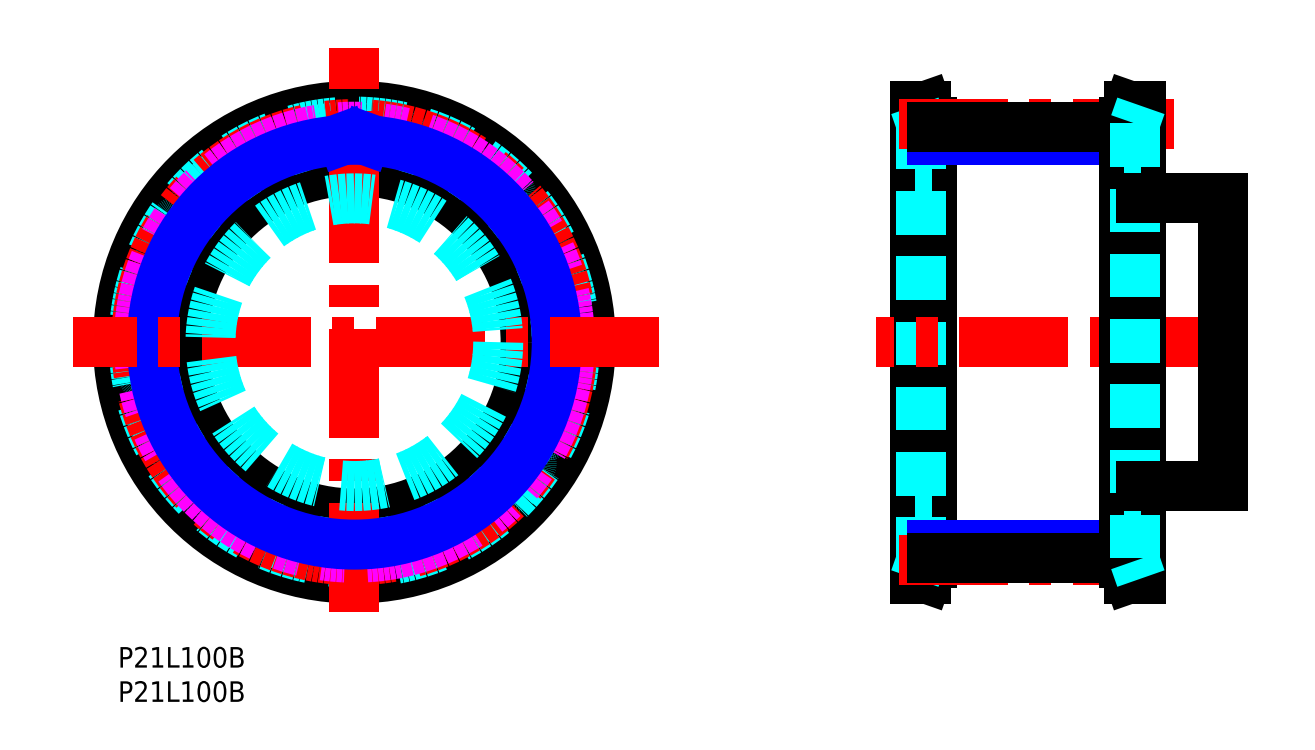
<metadata>
{"format":"dxf","ext":"dxf","renderer":"ezdxf+matplotlib","layout":"modelspace","background":"white","min_lineweight":24,"dpi":150}
</metadata>
<code>
0
SECTION
2
ENTITIES
0
TEXT
8
MSM_PART_NUMBER
10
0
20
-8
30
0
40
3
1
P21L100B
0
TEXT
8
MSM_PART_NUMBER
10
0
20
-3
30
0
40
3
1
P21L100B
0
LINE
8
MSM_CONTINUOUS
10
116.3
20
10
30
0
11
118
21
10
31
0
0
LINE
8
MSM_CONTINUOUS
10
118
20
79
30
0
11
116.3
21
79
31
0
0
LINE
8
MSM_CONTINUOUS
10
118
20
10
30
0
11
118.8
21
12.3
31
0
0
LINE
8
MSM_CONTINUOUS
10
118.8
20
76.7
30
0
11
118
21
79
31
0
0
LINE
8
MSM_CONTINUOUS
10
118
20
10
30
0
11
118
21
79
31
0
0
LINE
8
MSM_CONTINUOUS
10
116.3
20
10
30
0
11
116.3
21
79
31
0
0
LINE
8
MSM_CONTINUOUS
10
118.8
20
12.3
30
0
11
118.8
21
76.7
31
0
0
LINE
8
MSM_DASHED
10
117.2
20
12.57
30
0
11
117.2
21
76.43
31
0
0
LINE
8
MSM_DASHED
10
116.3
20
10
30
0
11
117.2
21
12.57
31
0
0
LINE
8
MSM_DASHED
10
117.2
20
76.43
30
0
11
116.3
21
79
31
0
0
LINE
8
MSM_DASHED
10
116.3
20
19.5
30
0
11
118.8
21
19.5
31
0
0
LINE
8
MSM_DASHED
10
118.8
20
69.5
30
0
11
116.3
21
69.5
31
0
0
CIRCLE
8
MSM_CONTINUOUS
10
34.5
20
44.5
30
0
40
31.93
0
CIRCLE
8
MSM_CONTINUOUS
10
34.5
20
44.5
30
0
40
34.5
0
CIRCLE
8
MSM_CONTINUOUS
10
34.5
20
44.5
30
0
40
25
0
CIRCLE
8
MSM_DASHED
10
34.5
20
44.5
30
0
40
32.2
0
ARC
8
MSM_DASHED
10
34.5
20
44.5
30
0
40
31.45
50
60.62
51
67.95
0
ARC
8
MSM_DASHED
10
49.69
20
71.47
30
0
40
0.5
50
345.7
51
60.62
0
LINE
8
MSM_DASHED
10
49.87
20
70.15
30
0
11
50.17
21
71.35
31
0
0
ARC
8
MSM_DASHED
10
50.35
20
70.02
30
0
40
0.5
50
165.7
51
238.2
0
ARC
8
MSM_DASHED
10
34.5
20
44.5
30
0
40
29.55
50
53.27
51
58.16
0
ARC
8
MSM_DASHED
10
52.47
20
68.58
30
0
40
0.5
50
233.3
51
305.7
0
LINE
8
MSM_DASHED
10
53.77
20
68.9
30
0
11
52.76
21
68.17
31
0
0
ARC
8
MSM_DASHED
10
54.06
20
68.49
30
0
40
0.5
50
50.81
51
125.7
0
ARC
8
MSM_DASHED
10
34.5
20
44.5
30
0
40
31.45
50
43.47
51
50.81
0
ARC
8
MSM_DASHED
10
56.96
20
65.8
30
0
40
0.5
50
328.6
51
43.47
0
LINE
8
MSM_DASHED
10
56.74
20
64.48
30
0
11
57.39
21
65.54
31
0
0
ARC
8
MSM_DASHED
10
57.17
20
64.22
30
0
40
0.5
50
148.6
51
221
0
ARC
8
MSM_DASHED
10
34.5
20
44.5
30
0
40
29.55
50
36.13
51
41.02
0
ARC
8
MSM_DASHED
10
58.77
20
62.21
30
0
40
0.5
50
216.1
51
288.6
0
LINE
8
MSM_DASHED
10
60.1
20
62.14
30
0
11
58.93
21
61.74
31
0
0
ARC
8
MSM_DASHED
10
60.26
20
61.66
30
0
40
0.5
50
33.67
51
108.6
0
ARC
8
MSM_DASHED
10
34.5
20
44.5
30
0
40
31.45
50
26.33
51
33.67
0
ARC
8
MSM_DASHED
10
62.24
20
58.23
30
0
40
0.5
50
311.4
51
26.33
0
LINE
8
MSM_DASHED
10
61.64
20
57.03
30
0
11
62.57
21
57.86
31
0
0
ARC
8
MSM_DASHED
10
61.97
20
56.66
30
0
40
0.5
50
131.4
51
203.9
0
ARC
8
MSM_DASHED
10
34.5
20
44.5
30
0
40
29.55
50
18.98
51
23.87
0
ARC
8
MSM_DASHED
10
62.91
20
54.27
30
0
40
0.5
50
199
51
271.4
0
LINE
8
MSM_DASHED
10
64.16
20
53.81
30
0
11
62.92
21
53.77
31
0
0
ARC
8
MSM_DASHED
10
64.18
20
53.31
30
0
40
0.5
50
16.53
51
91.43
0
ARC
8
MSM_DASHED
10
34.5
20
44.5
30
0
40
31.45
50
9.188
51
16.53
0
ARC
8
MSM_DASHED
10
65.06
20
49.44
30
0
40
0.5
50
294.3
51
9.188
0
LINE
8
MSM_DASHED
10
64.13
20
48.48
30
0
11
65.26
21
48.99
31
0
0
ARC
8
MSM_DASHED
10
64.34
20
48.02
30
0
40
0.5
50
114.3
51
186.7
0
ARC
8
MSM_DASHED
10
34.5
20
44.5
30
0
40
29.55
50
1.842
51
6.73
0
ARC
8
MSM_DASHED
10
64.53
20
45.47
30
0
40
0.5
50
181.8
51
254.3
0
LINE
8
MSM_DASHED
10
65.59
20
44.65
30
0
11
64.39
21
44.98
31
0
0
ARC
8
MSM_DASHED
10
65.45
20
44.17
30
0
40
0.5
50
359.4
51
74.29
0
ARC
8
MSM_DASHED
10
34.5
20
44.5
30
0
40
31.45
50
352
51
359.4
0
ARC
8
MSM_DASHED
10
65.16
20
40.22
30
0
40
0.5
50
277.1
51
352
0
LINE
8
MSM_DASHED
10
63.99
20
39.57
30
0
11
65.22
21
39.72
31
0
0
ARC
8
MSM_DASHED
10
64.05
20
39.07
30
0
40
0.5
50
97.14
51
169.6
0
ARC
8
MSM_DASHED
10
34.5
20
44.5
30
0
40
29.55
50
344.7
51
349.6
0
ARC
8
MSM_DASHED
10
63.48
20
36.57
30
0
40
0.5
50
164.7
51
237.1
0
LINE
8
MSM_DASHED
10
64.25
20
35.48
30
0
11
63.21
21
36.15
31
0
0
ARC
8
MSM_DASHED
10
63.98
20
35.06
30
0
40
0.5
50
342.2
51
57.14
0
ARC
8
MSM_DASHED
10
34.5
20
44.5
30
0
40
31.45
50
334.9
51
342.2
0
ARC
8
MSM_DASHED
10
62.53
20
31.37
30
0
40
0.5
50
260
51
334.9
0
LINE
8
MSM_DASHED
10
61.22
20
31.09
30
0
11
62.45
21
30.88
31
0
0
ARC
8
MSM_DASHED
10
61.14
20
30.6
30
0
40
0.5
50
80
51
152.4
0
ARC
8
MSM_DASHED
10
34.5
20
44.5
30
0
40
29.55
50
327.6
51
332.4
0
ARC
8
MSM_DASHED
10
59.86
20
28.38
30
0
40
0.5
50
147.6
51
220
0
LINE
8
MSM_DASHED
10
60.27
20
27.11
30
0
11
59.47
21
28.06
31
0
0
ARC
8
MSM_DASHED
10
59.89
20
26.79
30
0
40
0.5
50
325.1
51
40
0
ARC
8
MSM_DASHED
10
34.5
20
44.5
30
0
40
31.45
50
317.8
51
325.1
0
ARC
8
MSM_DASHED
10
57.42
20
23.69
30
0
40
0.5
50
242.9
51
317.8
0
LINE
8
MSM_DASHED
10
56.08
20
23.81
30
0
11
57.19
21
23.25
31
0
0
ARC
8
MSM_DASHED
10
55.86
20
23.37
30
0
40
0.5
50
62.86
51
135.3
0
ARC
8
MSM_DASHED
10
34.5
20
44.5
30
0
40
29.55
50
310.4
51
315.3
0
ARC
8
MSM_DASHED
10
53.98
20
21.62
30
0
40
0.5
50
130.4
51
202.9
0
LINE
8
MSM_DASHED
10
54
20
20.29
30
0
11
53.52
21
21.43
31
0
0
ARC
8
MSM_DASHED
10
53.54
20
20.09
30
0
40
0.5
50
308
51
22.86
0
ARC
8
MSM_DASHED
10
34.5
20
44.5
30
0
40
31.45
50
300.6
51
308
0
ARC
8
MSM_DASHED
10
50.27
20
17.86
30
0
40
0.5
50
225.7
51
300.6
0
LINE
8
MSM_DASHED
10
49.03
20
18.37
30
0
11
49.92
21
17.5
31
0
0
ARC
8
MSM_DASHED
10
48.68
20
18.01
30
0
40
0.5
50
45.71
51
118.2
0
ARC
8
MSM_DASHED
10
34.5
20
44.5
30
0
40
29.55
50
293.3
51
298.2
0
ARC
8
MSM_DASHED
10
46.37
20
16.9
30
0
40
0.5
50
113.3
51
185.7
0
LINE
8
MSM_DASHED
10
46
20
15.61
30
0
11
45.87
21
16.85
31
0
0
ARC
8
MSM_DASHED
10
45.5
20
15.56
30
0
40
0.5
50
290.8
51
5.714
0
ARC
8
MSM_DASHED
10
34.5
20
44.5
30
0
40
31.45
50
283.5
51
290.8
0
ARC
8
MSM_DASHED
10
41.71
20
14.4
30
0
40
0.5
50
208.6
51
283.5
0
LINE
8
MSM_DASHED
10
40.68
20
15.25
30
0
11
41.27
21
14.16
31
0
0
ARC
8
MSM_DASHED
10
40.24
20
15.01
30
0
40
0.5
50
28.57
51
101
0
ARC
8
MSM_DASHED
10
34.5
20
44.5
30
0
40
29.55
50
276.1
51
281
0
ARC
8
MSM_DASHED
10
37.71
20
14.63
30
0
40
0.5
50
96.13
51
168.6
0
LINE
8
MSM_DASHED
10
36.97
20
13.51
30
0
11
37.22
21
14.73
31
0
0
ARC
8
MSM_DASHED
10
36.48
20
13.61
30
0
40
0.5
50
273.7
51
348.6
0
ARC
8
MSM_DASHED
10
34.5
20
44.5
30
0
40
31.45
50
266.3
51
273.7
0
ARC
8
MSM_DASHED
10
32.52
20
13.61
30
0
40
0.5
50
191.4
51
266.3
0
LINE
8
MSM_DASHED
10
31.78
20
14.73
30
0
11
32.03
21
13.51
31
0
0
ARC
8
MSM_DASHED
10
31.29
20
14.63
30
0
40
0.5
50
11.43
51
83.87
0
ARC
8
MSM_DASHED
10
34.5
20
44.5
30
0
40
29.55
50
259
51
263.9
0
ARC
8
MSM_DASHED
10
28.76
20
15.01
30
0
40
0.5
50
78.98
51
151.4
0
LINE
8
MSM_DASHED
10
27.73
20
14.16
30
0
11
28.32
21
15.25
31
0
0
ARC
8
MSM_DASHED
10
27.29
20
14.4
30
0
40
0.5
50
256.5
51
331.4
0
ARC
8
MSM_DASHED
10
34.5
20
44.5
30
0
40
31.45
50
249.2
51
256.5
0
ARC
8
MSM_DASHED
10
23.5
20
15.56
30
0
40
0.5
50
174.3
51
249.2
0
LINE
8
MSM_DASHED
10
23.13
20
16.85
30
0
11
23
21
15.61
31
0
0
ARC
8
MSM_DASHED
10
22.63
20
16.9
30
0
40
0.5
50
354.3
51
66.73
0
ARC
8
MSM_DASHED
10
34.5
20
44.5
30
0
40
29.55
50
241.8
51
246.7
0
ARC
8
MSM_DASHED
10
20.32
20
18.01
30
0
40
0.5
50
61.84
51
134.3
0
LINE
8
MSM_DASHED
10
19.08
20
17.5
30
0
11
19.97
21
18.37
31
0
0
ARC
8
MSM_DASHED
10
18.73
20
17.86
30
0
40
0.5
50
239.4
51
314.3
0
ARC
8
MSM_DASHED
10
34.5
20
44.5
30
0
40
31.45
50
232
51
239.4
0
ARC
8
MSM_DASHED
10
15.46
20
20.09
30
0
40
0.5
50
157.1
51
232
0
LINE
8
MSM_DASHED
10
15.48
20
21.43
30
0
11
15
21
20.29
31
0
0
ARC
8
MSM_DASHED
10
15.02
20
21.62
30
0
40
0.5
50
337.1
51
49.59
0
ARC
8
MSM_DASHED
10
34.5
20
44.5
30
0
40
29.55
50
224.7
51
229.6
0
ARC
8
MSM_DASHED
10
13.14
20
23.37
30
0
40
0.5
50
44.7
51
117.1
0
LINE
8
MSM_DASHED
10
11.81
20
23.25
30
0
11
12.92
21
23.81
31
0
0
ARC
8
MSM_DASHED
10
11.58
20
23.69
30
0
40
0.5
50
222.2
51
297.1
0
ARC
8
MSM_DASHED
10
34.5
20
44.5
30
0
40
31.45
50
214.9
51
222.2
0
ARC
8
MSM_DASHED
10
9.113
20
26.79
30
0
40
0.5
50
140
51
214.9
0
LINE
8
MSM_DASHED
10
9.528
20
28.06
30
0
11
8.73
21
27.11
31
0
0
ARC
8
MSM_DASHED
10
9.145
20
28.38
30
0
40
0.5
50
320
51
32.44
0
ARC
8
MSM_DASHED
10
34.5
20
44.5
30
0
40
29.55
50
207.6
51
212.4
0
ARC
8
MSM_DASHED
10
7.863
20
30.6
30
0
40
0.5
50
27.56
51
100
0
LINE
8
MSM_DASHED
10
6.554
20
30.88
30
0
11
7.776
21
31.09
31
0
0
ARC
8
MSM_DASHED
10
6.468
20
31.37
30
0
40
0.5
50
205.1
51
280
0
ARC
8
MSM_DASHED
10
34.5
20
44.5
30
0
40
31.45
50
197.8
51
205.1
0
ARC
8
MSM_DASHED
10
5.02
20
35.06
30
0
40
0.5
50
122.9
51
197.8
0
LINE
8
MSM_DASHED
10
5.791
20
36.15
30
0
11
4.749
21
35.48
31
0
0
ARC
8
MSM_DASHED
10
5.52
20
36.57
30
0
40
0.5
50
302.9
51
15.3
0
ARC
8
MSM_DASHED
10
34.5
20
44.5
30
0
40
29.55
50
190.4
51
195.3
0
ARC
8
MSM_DASHED
10
4.95
20
39.07
30
0
40
0.5
50
10.41
51
82.86
0
LINE
8
MSM_DASHED
10
3.781
20
39.72
30
0
11
5.012
21
39.57
31
0
0
ARC
8
MSM_DASHED
10
3.843
20
40.22
30
0
40
0.5
50
188
51
262.9
0
ARC
8
MSM_DASHED
10
34.5
20
44.5
30
0
40
31.45
50
180.6
51
188
0
ARC
8
MSM_DASHED
10
3.547
20
44.17
30
0
40
0.5
50
105.7
51
180.6
0
LINE
8
MSM_DASHED
10
4.606
20
44.98
30
0
11
3.411
21
44.65
31
0
0
ARC
8
MSM_DASHED
10
4.471
20
45.47
30
0
40
0.5
50
285.7
51
358.2
0
ARC
8
MSM_DASHED
10
34.5
20
44.5
30
0
40
29.55
50
173.3
51
178.2
0
ARC
8
MSM_DASHED
10
4.662
20
48.02
30
0
40
0.5
50
353.3
51
65.71
0
LINE
8
MSM_DASHED
10
3.737
20
48.99
30
0
11
4.868
21
48.48
31
0
0
ARC
8
MSM_DASHED
10
3.942
20
49.44
30
0
40
0.5
50
170.8
51
245.7
0
ARC
8
MSM_DASHED
10
34.5
20
44.5
30
0
40
31.45
50
163.5
51
170.8
0
ARC
8
MSM_DASHED
10
4.824
20
53.31
30
0
40
0.5
50
88.57
51
163.5
0
LINE
8
MSM_DASHED
10
6.077
20
53.77
30
0
11
4.836
21
53.81
31
0
0
ARC
8
MSM_DASHED
10
6.089
20
54.27
30
0
40
0.5
50
268.6
51
341
0
ARC
8
MSM_DASHED
10
34.5
20
44.5
30
0
40
29.55
50
156.1
51
161
0
ARC
8
MSM_DASHED
10
7.025
20
56.66
30
0
40
0.5
50
336.1
51
48.57
0
LINE
8
MSM_DASHED
10
6.426
20
57.86
30
0
11
7.356
21
57.03
31
0
0
ARC
8
MSM_DASHED
10
6.757
20
58.23
30
0
40
0.5
50
153.7
51
228.6
0
ARC
8
MSM_DASHED
10
34.5
20
44.5
30
0
40
31.45
50
146.3
51
153.7
0
ARC
8
MSM_DASHED
10
8.738
20
61.66
30
0
40
0.5
50
71.43
51
146.3
0
LINE
8
MSM_DASHED
10
10.07
20
61.74
30
0
11
8.897
21
62.14
31
0
0
ARC
8
MSM_DASHED
10
10.23
20
62.21
30
0
40
0.5
50
251.4
51
323.9
0
ARC
8
MSM_DASHED
10
34.5
20
44.5
30
0
40
29.55
50
139
51
143.9
0
ARC
8
MSM_DASHED
10
11.83
20
64.22
30
0
40
0.5
50
319
51
31.43
0
LINE
8
MSM_DASHED
10
11.61
20
65.54
30
0
11
12.26
21
64.48
31
0
0
ARC
8
MSM_DASHED
10
12.04
20
65.8
30
0
40
0.5
50
136.5
51
211.4
0
ARC
8
MSM_DASHED
10
34.5
20
44.5
30
0
40
31.45
50
129.2
51
136.5
0
ARC
8
MSM_DASHED
10
14.94
20
68.49
30
0
40
0.5
50
54.29
51
129.2
0
LINE
8
MSM_DASHED
10
16.24
20
68.17
30
0
11
15.23
21
68.9
31
0
0
ARC
8
MSM_DASHED
10
16.53
20
68.58
30
0
40
0.5
50
234.3
51
306.7
0
ARC
8
MSM_DASHED
10
34.5
20
44.5
30
0
40
29.55
50
121.8
51
126.7
0
ARC
8
MSM_DASHED
10
18.65
20
70.02
30
0
40
0.5
50
301.8
51
14.29
0
LINE
8
MSM_DASHED
10
18.83
20
71.35
30
0
11
19.13
21
70.15
31
0
0
ARC
8
MSM_DASHED
10
19.31
20
71.47
30
0
40
0.5
50
119.4
51
194.3
0
ARC
8
MSM_DASHED
10
34.5
20
44.5
30
0
40
31.45
50
112
51
119.4
0
ARC
8
MSM_DASHED
10
22.88
20
73.19
30
0
40
0.5
50
37.14
51
112
0
LINE
8
MSM_DASHED
10
24.03
20
72.5
30
0
11
23.28
21
73.49
31
0
0
ARC
8
MSM_DASHED
10
24.43
20
72.81
30
0
40
0.5
50
217.1
51
289.6
0
ARC
8
MSM_DASHED
10
34.5
20
44.5
30
0
40
29.55
50
104.7
51
109.6
0
ARC
8
MSM_DASHED
10
26.88
20
73.56
30
0
40
0.5
50
284.7
51
357.1
0
LINE
8
MSM_DASHED
10
27.44
20
74.78
30
0
11
27.38
21
73.54
31
0
0
ARC
8
MSM_DASHED
10
27.94
20
74.75
30
0
40
0.5
50
102.2
51
177.1
0
ARC
8
MSM_DASHED
10
34.5
20
44.5
30
0
40
31.45
50
94.9
51
102.2
0
ARC
8
MSM_DASHED
10
31.85
20
75.34
30
0
40
0.5
50
20
51
94.9
0
LINE
8
MSM_DASHED
10
32.75
20
74.35
30
0
11
32.32
21
75.51
31
0
0
ARC
8
MSM_DASHED
10
33.22
20
74.52
30
0
40
0.5
50
200
51
272.4
0
ARC
8
MSM_DASHED
10
34.5
20
44.5
30
0
40
29.55
50
87.56
51
92.44
0
ARC
8
MSM_DASHED
10
35.78
20
74.52
30
0
40
0.5
50
267.6
51
340
0
LINE
8
MSM_DASHED
10
36.68
20
75.51
30
0
11
36.25
21
74.35
31
0
0
ARC
8
MSM_DASHED
10
37.15
20
75.34
30
0
40
0.5
50
85.1
51
160
0
ARC
8
MSM_DASHED
10
34.5
20
44.5
30
0
40
31.45
50
77.76
51
85.1
0
ARC
8
MSM_DASHED
10
41.06
20
74.75
30
0
40
0.5
50
2.857
51
77.76
0
LINE
8
MSM_DASHED
10
41.62
20
73.54
30
0
11
41.56
21
74.78
31
0
0
ARC
8
MSM_DASHED
10
42.12
20
73.56
30
0
40
0.5
50
182.9
51
255.3
0
ARC
8
MSM_DASHED
10
34.5
20
44.5
30
0
40
29.55
50
70.41
51
75.3
0
ARC
8
MSM_DASHED
10
44.57
20
72.81
30
0
40
0.5
50
250.4
51
322.9
0
LINE
8
MSM_DASHED
10
45.72
20
73.49
30
0
11
44.97
21
72.5
31
0
0
ARC
8
MSM_DASHED
10
46.12
20
73.19
30
0
40
0.5
50
67.95
51
142.9
0
LINE
8
MSM_CENTER
10
34.5
20
5.188
30
0
11
34.5
21
87.48
31
0
0
CIRCLE
8
MSM_CENTER
10
34.5
20
44.5
30
0
40
31.84
0
CIRCLE
8
MSM_IMAGINARY
10
34.5
20
44.5
30
0
40
31.45
0
CIRCLE
8
MSM_NARROW
10
34.5
20
44.5
30
0
40
29.55
0
LINE
8
MSM_NARROW
10
32.75
20
74.35
30
0
11
32.88
21
74
31
0
0
LINE
8
MSM_NARROW
10
36.25
20
74.35
30
0
11
36.13
21
74
31
0
0
LINE
8
MSM_CENTER
10
164.1
20
44.5
30
0
11
110.6
21
44.5
31
0
0
LINE
8
MSM_CENTER
10
78.91
20
44.5
30
0
11
-6.502
21
44.5
31
0
0
LINE
8
MSM_NARROW
10
146.8
20
74.05
30
0
11
118.8
21
74.05
31
0
0
LINE
8
MSM_NARROW
10
146.8
20
14.96
30
0
11
118.8
21
14.96
31
0
0
LINE
8
MSM_CENTER
10
114
20
76.33
30
0
11
154.2
21
76.33
31
0
0
LINE
8
MSM_CENTER
10
114
20
12.66
30
0
11
152.3
21
12.66
31
0
0
LINE
8
MSM_CONTINUOUS
10
118.8
20
75.95
30
0
11
146.8
21
75.95
31
0
0
LINE
8
MSM_CONTINUOUS
10
118.8
20
13.04
30
0
11
146.8
21
13.04
31
0
0
LINE
8
MSM_CONTINUOUS
10
149.3
20
79
30
0
11
147.6
21
79
31
0
0
LINE
8
MSM_CONTINUOUS
10
147.6
20
10
30
0
11
149.3
21
10
31
0
0
LINE
8
MSM_CONTINUOUS
10
147.6
20
79
30
0
11
146.8
21
76.7
31
0
0
LINE
8
MSM_CONTINUOUS
10
146.8
20
12.3
30
0
11
147.6
21
10
31
0
0
LINE
8
MSM_CONTINUOUS
10
147.6
20
79
30
0
11
147.6
21
10
31
0
0
LINE
8
MSM_CONTINUOUS
10
149.3
20
79
30
0
11
149.3
21
10
31
0
0
LINE
8
MSM_CONTINUOUS
10
146.8
20
76.7
30
0
11
146.8
21
12.3
31
0
0
LINE
8
MSM_DASHED
10
148.4
20
76.43
30
0
11
148.4
21
12.57
31
0
0
LINE
8
MSM_DASHED
10
149.3
20
79
30
0
11
148.4
21
76.43
31
0
0
LINE
8
MSM_DASHED
10
148.4
20
12.57
30
0
11
149.3
21
10
31
0
0
LINE
8
MSM_DASHED
10
146.8
20
19.5
30
0
11
149.3
21
19.5
31
0
0
LINE
8
MSM_DASHED
10
149.3
20
69.5
30
0
11
146.8
21
69.5
31
0
0
LINE
8
MSM_CONTINUOUS
10
149.3
20
23.5
30
0
11
161.3
21
23.5
31
0
0
LINE
8
MSM_CONTINUOUS
10
161.3
20
65.5
30
0
11
149.3
21
65.5
31
0
0
LINE
8
MSM_CONTINUOUS
10
161.3
20
23.5
30
0
11
161.3
21
65.5
31
0
0
CIRCLE
8
MSM_DASHED
10
34.5
20
44.5
30
0
40
21
0
VIEWPORT
8
0
10
142.6
20
99.11
30
0
40
430.8
41
222.2
68
     1
69
     1
0
VIEWPORT
8
MSM_CONTINUOUS
10
142.6
20
99.11
30
0
40
228.1
41
158.6
68
     2
69
     2
0
ENDSEC
0
EOF

</code>
